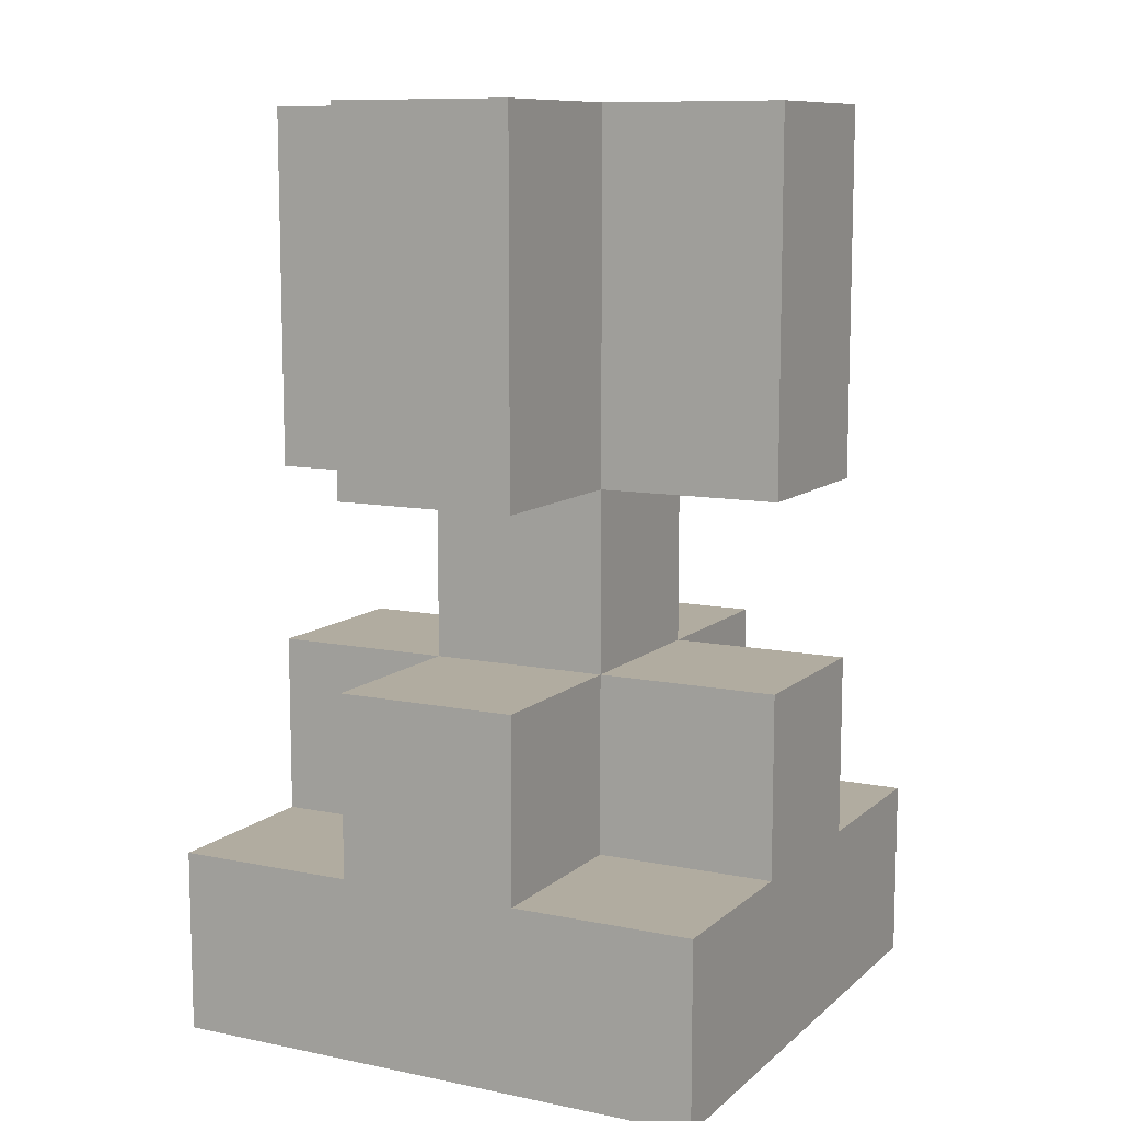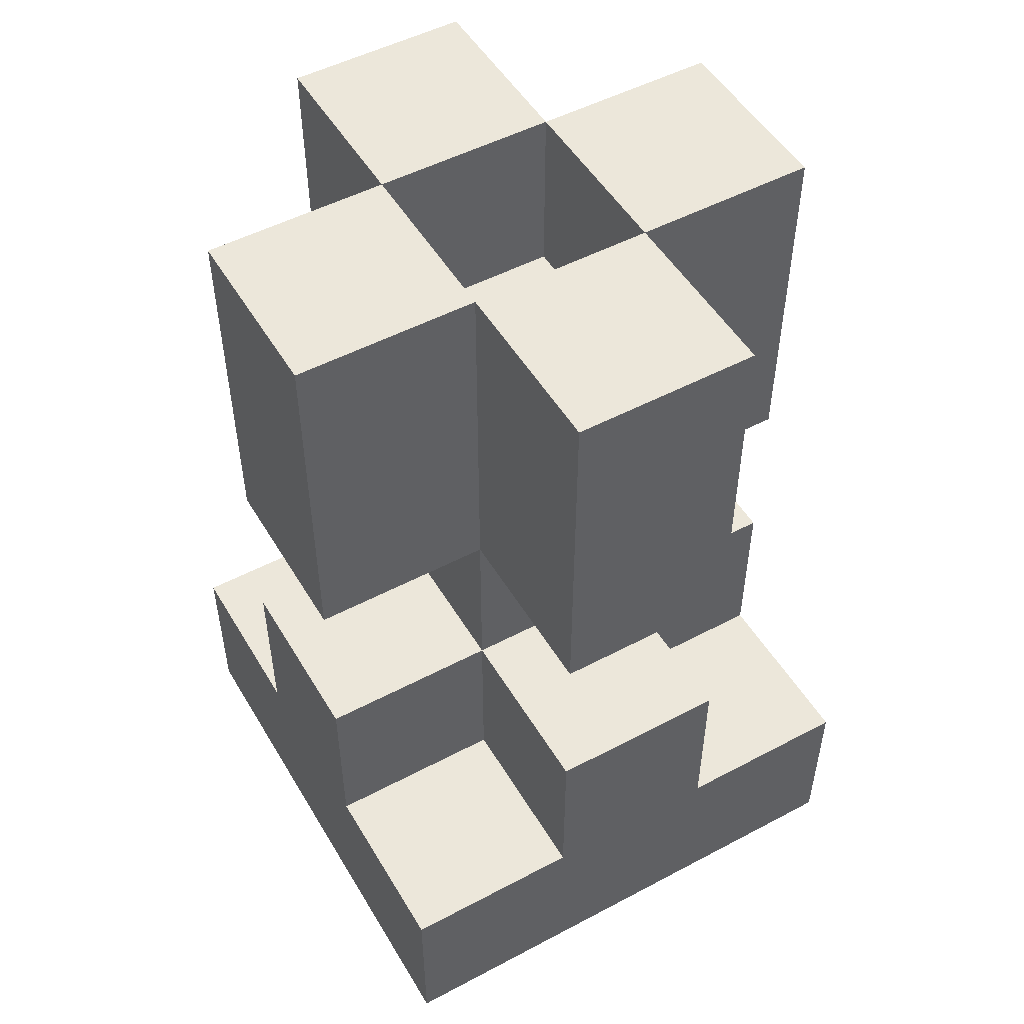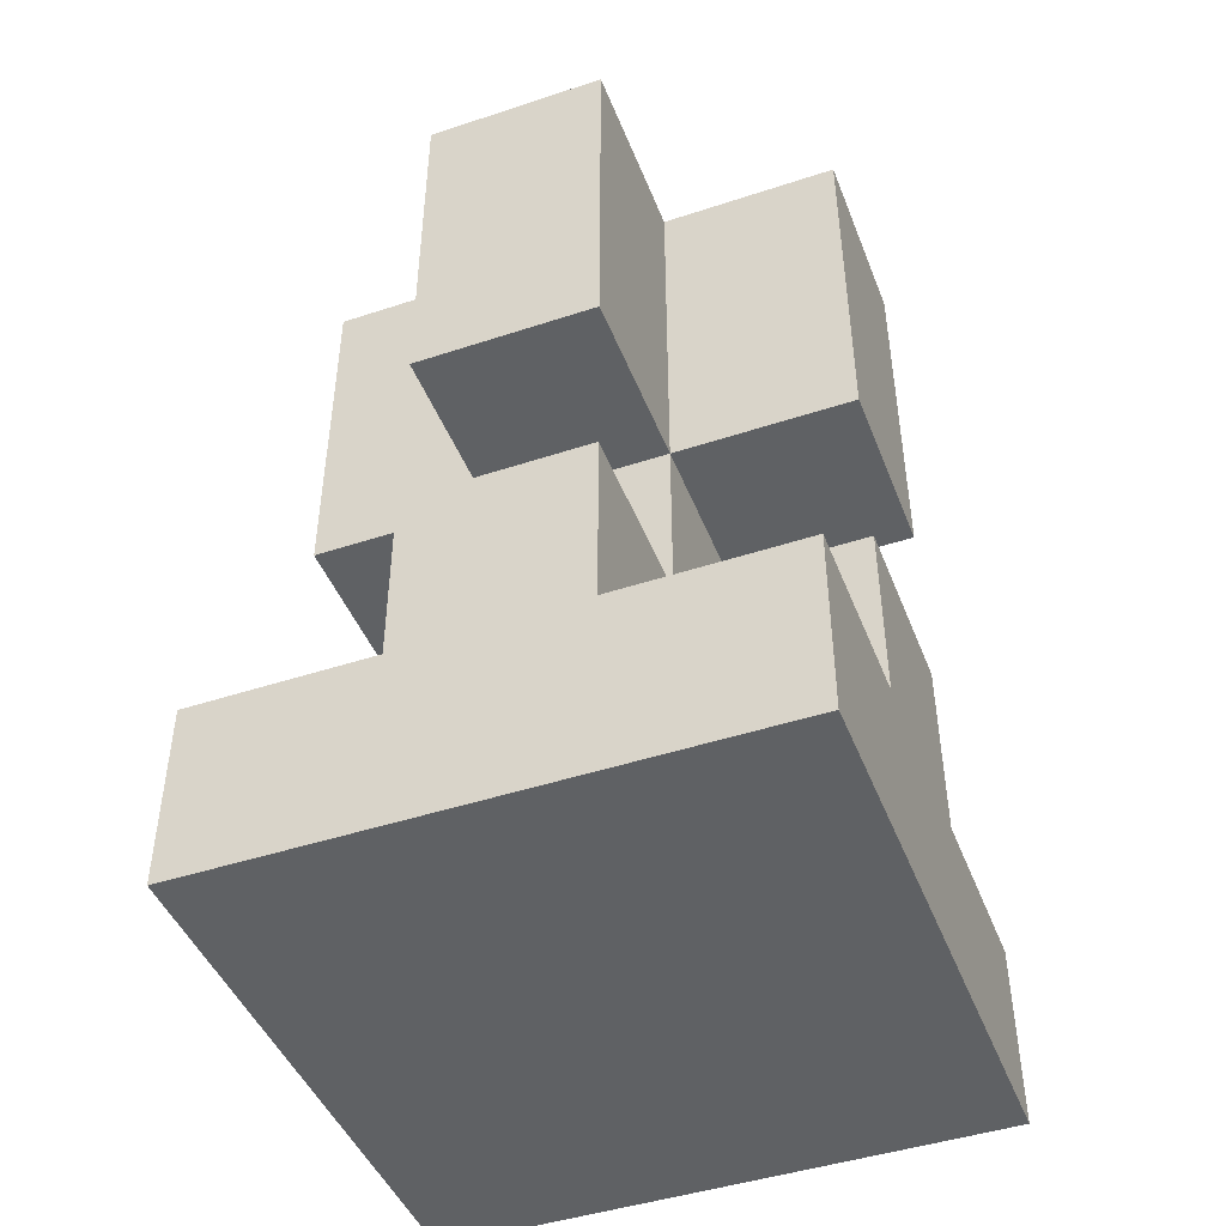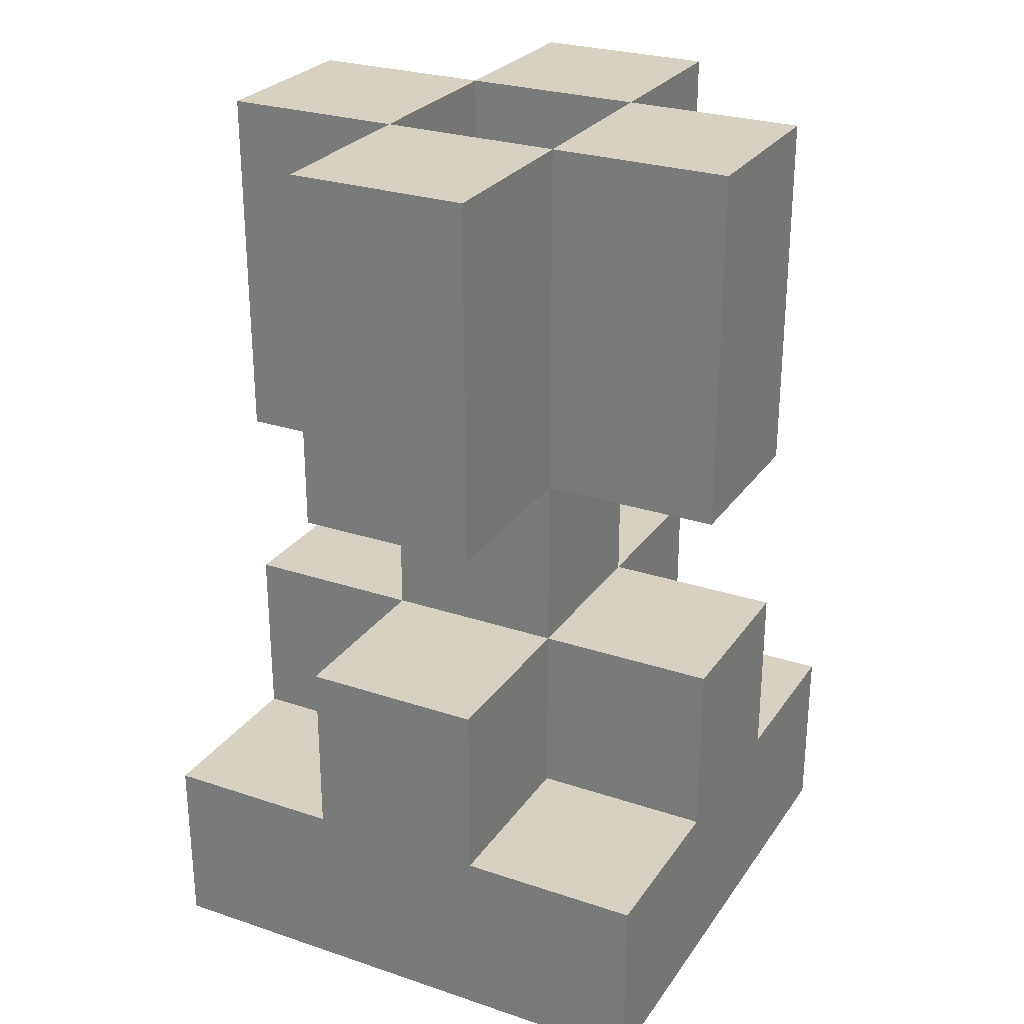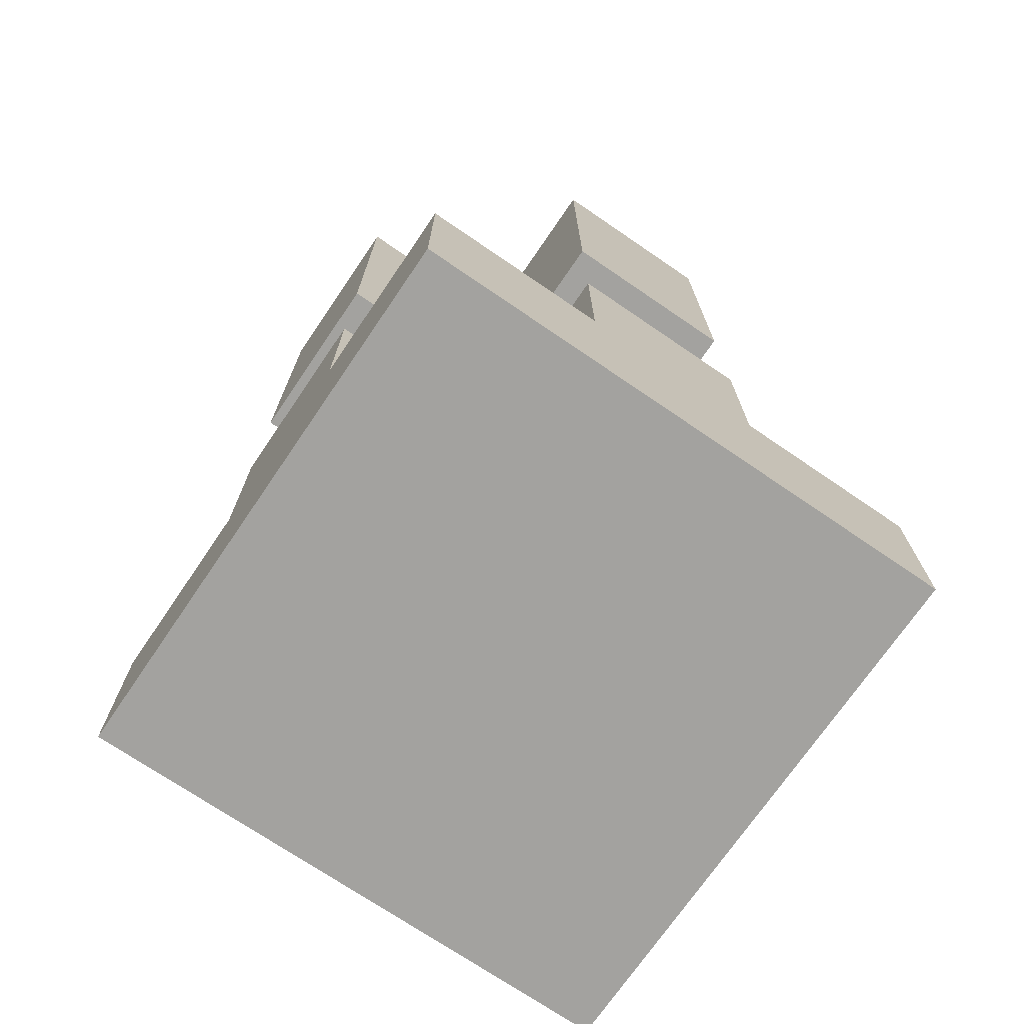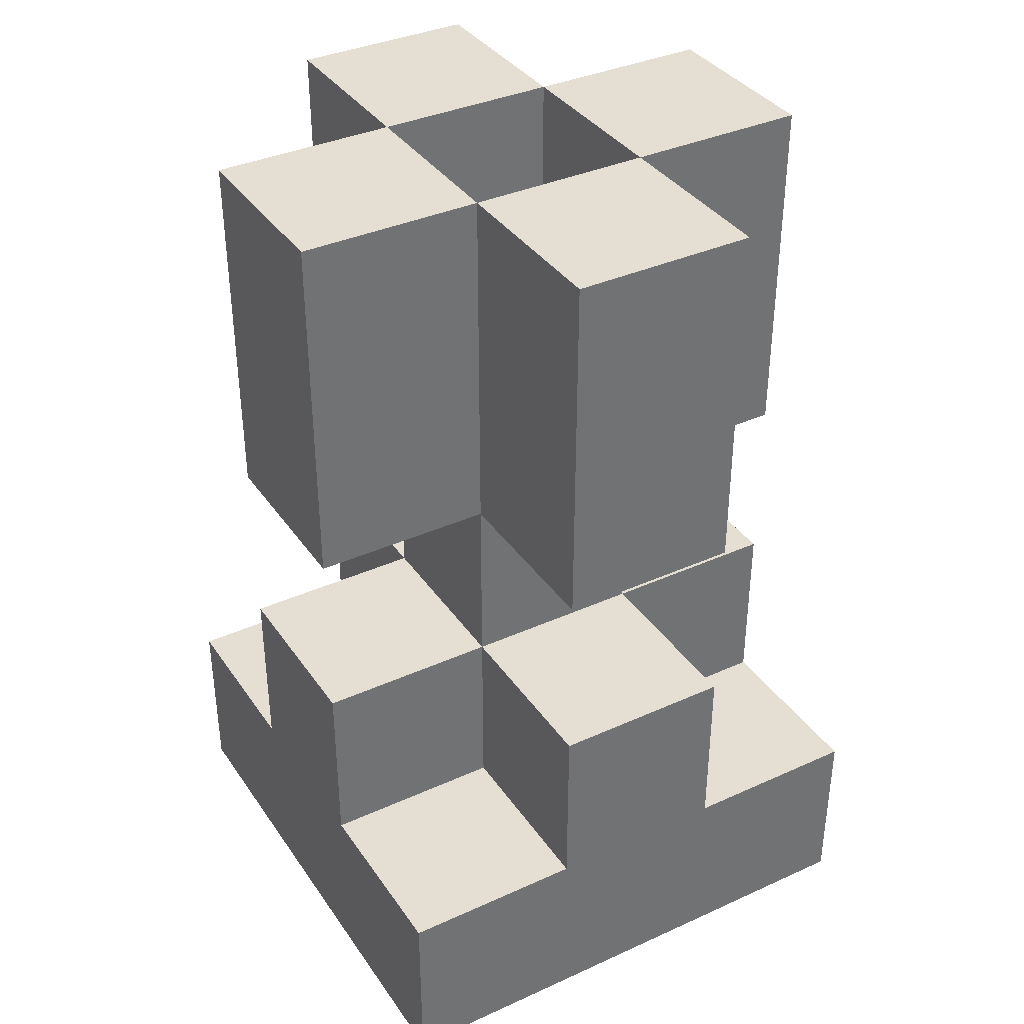
<metadata>
{"format":"obj","ext":"obj","renderer":"f3d","projection":"perspective","resolution":1024,"background":"white","views":[{"elev":10.1,"azim":117.4,"up":"+Y"},{"elev":50.9,"azim":60.0,"up":"+Y"},{"elev":-45.5,"azim":-69.2,"up":"+Y"},{"elev":27.1,"azim":-62.7,"up":"+Y"},{"elev":-72.4,"azim":-34.3,"up":"+Y"},{"elev":36.9,"azim":-30.3,"up":"+Y"}]}
</metadata>
<code>
o carrot_growth4
v 0.5 0 2
v 0.5 0 1.7
v 0.5 0.1 2
v 0.5 0.1 1.9
v 0.5 0.1 1.8
v 0.5 0.1 1.7
v 0.5 0.2 1.9
v 0.5 0.2 1.8
v 0.5 0.3 1.9
v 0.5 0.3 1.8
v 0.5 0.5 1.9
v 0.5 0.5 1.8
v 0.6 0.1 2
v 0.6 0.1 1.9
v 0.6 0.1 1.8
v 0.6 0.1 1.7
v 0.6 0.2 2
v 0.6 0.2 1.9
v 0.6 0.2 1.8
v 0.6 0.2 1.7
v 0.6 0.3 2
v 0.6 0.3 1.9
v 0.6 0.3 1.8
v 0.6 0.3 1.7
v 0.6 0.5 2
v 0.6 0.5 1.9
v 0.6 0.5 1.8
v 0.6 0.5 1.7
v 0.7 0.4 1.9
v 0.7 0.4 1.8
v 0.7 0.5 1.9
v 0.7 0.5 1.8
v 0.6 0.4 1.9
v 0.6 0.4 1.8
v 0.6 0.5 1.9
v 0.6 0.5 1.8
v 0.7 0.1 2
v 0.7 0.1 1.9
v 0.7 0.1 1.8
v 0.7 0.1 1.7
v 0.7 0.2 2
v 0.7 0.2 1.9
v 0.7 0.2 1.8
v 0.7 0.2 1.7
v 0.7 0.3 2
v 0.7 0.3 1.9
v 0.7 0.3 1.8
v 0.7 0.3 1.7
v 0.7 0.5 2
v 0.7 0.5 1.9
v 0.7 0.5 1.8
v 0.7 0.5 1.7
v 0.8 0 2
v 0.8 0 1.7
v 0.8 0.1 2
v 0.8 0.1 1.9
v 0.8 0.1 1.8
v 0.8 0.1 1.7
v 0.8 0.2 1.9
v 0.8 0.2 1.8
v 0.8 0.3 1.9
v 0.8 0.3 1.8
v 0.8 0.5 1.9
v 0.8 0.5 1.8
v 0.5 0 2
v 0.5 0.1 2
v 0.6 0.1 2
v 0.6 0.2 2
v 0.6 0.3 2
v 0.6 0.5 2
v 0.7 0.1 2
v 0.7 0.2 2
v 0.7 0.3 2
v 0.7 0.5 2
v 0.8 0 2
v 0.8 0.1 2
v 0.5 0.1 1.9
v 0.5 0.2 1.9
v 0.5 0.3 1.9
v 0.5 0.5 1.9
v 0.6 0.1 1.9
v 0.6 0.2 1.9
v 0.6 0.3 1.9
v 0.6 0.5 1.9
v 0.7 0.1 1.9
v 0.7 0.2 1.9
v 0.7 0.3 1.9
v 0.7 0.5 1.9
v 0.8 0.1 1.9
v 0.8 0.2 1.9
v 0.8 0.3 1.9
v 0.8 0.5 1.9
v 0.6 0.4 1.8
v 0.6 0.5 1.8
v 0.7 0.4 1.8
v 0.7 0.5 1.8
v 0.6 0.4 1.9
v 0.6 0.5 1.9
v 0.7 0.4 1.9
v 0.7 0.5 1.9
v 0.5 0.1 1.8
v 0.5 0.2 1.8
v 0.5 0.3 1.8
v 0.5 0.5 1.8
v 0.6 0.1 1.8
v 0.6 0.2 1.8
v 0.6 0.3 1.8
v 0.6 0.5 1.8
v 0.7 0.1 1.8
v 0.7 0.2 1.8
v 0.7 0.3 1.8
v 0.7 0.5 1.8
v 0.8 0.1 1.8
v 0.8 0.2 1.8
v 0.8 0.3 1.8
v 0.8 0.5 1.8
v 0.5 0 1.7
v 0.5 0.1 1.7
v 0.6 0.1 1.7
v 0.6 0.2 1.7
v 0.6 0.3 1.7
v 0.6 0.5 1.7
v 0.7 0.1 1.7
v 0.7 0.2 1.7
v 0.7 0.3 1.7
v 0.7 0.5 1.7
v 0.8 0 1.7
v 0.8 0.1 1.7
v 0.5 0 2
v 0.8 0 2
v 0.5 0 1.7
v 0.8 0 1.7
v 0.6 0.3 2
v 0.7 0.3 2
v 0.5 0.3 1.9
v 0.6 0.3 1.9
v 0.7 0.3 1.9
v 0.8 0.3 1.9
v 0.5 0.3 1.8
v 0.6 0.3 1.8
v 0.7 0.3 1.8
v 0.8 0.3 1.8
v 0.6 0.3 1.7
v 0.7 0.3 1.7
v 0.5 0.1 2
v 0.6 0.1 2
v 0.7 0.1 2
v 0.8 0.1 2
v 0.5 0.1 1.9
v 0.6 0.1 1.9
v 0.7 0.1 1.9
v 0.8 0.1 1.9
v 0.5 0.1 1.8
v 0.6 0.1 1.8
v 0.7 0.1 1.8
v 0.8 0.1 1.8
v 0.5 0.1 1.7
v 0.6 0.1 1.7
v 0.7 0.1 1.7
v 0.8 0.1 1.7
v 0.6 0.2 2
v 0.7 0.2 2
v 0.5 0.2 1.9
v 0.6 0.2 1.9
v 0.7 0.2 1.9
v 0.8 0.2 1.9
v 0.5 0.2 1.8
v 0.6 0.2 1.8
v 0.7 0.2 1.8
v 0.8 0.2 1.8
v 0.6 0.2 1.7
v 0.7 0.2 1.7
v 0.6 0.4 1.9
v 0.7 0.4 1.9
v 0.6 0.4 1.8
v 0.7 0.4 1.8
v 0.6 0.5 2
v 0.7 0.5 2
v 0.5 0.5 1.9
v 0.6 0.5 1.9
v 0.7 0.5 1.9
v 0.8 0.5 1.9
v 0.5 0.5 1.8
v 0.6 0.5 1.8
v 0.7 0.5 1.8
v 0.8 0.5 1.8
v 0.6 0.5 1.7
v 0.7 0.5 1.7
f 3 2 1
f 4 2 3
f 5 2 4
f 6 2 5
f 7 5 4
f 8 5 7
f 11 10 9
f 12 10 11
f 17 14 13
f 18 14 17
f 19 16 15
f 20 16 19
f 22 19 18
f 23 19 22
f 25 22 21
f 26 22 25
f 27 24 23
f 28 24 27
f 31 30 29
f 32 30 31
f 33 34 35
f 35 34 36
f 37 38 41
f 41 38 42
f 39 40 43
f 43 40 44
f 42 43 46
f 46 43 47
f 45 46 49
f 49 46 50
f 47 48 51
f 51 48 52
f 53 54 55
f 55 54 56
f 56 54 57
f 57 54 58
f 56 57 59
f 59 57 60
f 61 62 63
f 63 62 64
f 67 66 65
f 71 67 65
f 71 68 67
f 72 68 71
f 73 70 69
f 74 70 73
f 75 71 65
f 76 71 75
f 81 78 77
f 82 78 81
f 83 80 79
f 84 80 83
f 86 83 82
f 87 83 86
f 89 86 85
f 90 86 89
f 91 88 87
f 92 88 91
f 95 94 93
f 96 94 95
f 97 98 99
f 99 98 100
f 101 102 105
f 105 102 106
f 103 104 107
f 107 104 108
f 106 107 110
f 110 107 111
f 109 110 113
f 113 110 114
f 111 112 115
f 115 112 116
f 117 118 119
f 117 119 123
f 119 120 123
f 123 120 124
f 121 122 125
f 125 122 126
f 117 123 127
f 127 123 128
f 131 130 129
f 132 130 131
f 136 134 133
f 137 134 136
f 139 136 135
f 140 136 139
f 141 138 137
f 142 138 141
f 143 141 140
f 144 141 143
f 145 146 149
f 149 146 150
f 147 148 151
f 151 148 152
f 153 154 157
f 157 154 158
f 155 156 159
f 159 156 160
f 161 162 164
f 164 162 165
f 163 164 167
f 167 164 168
f 165 166 169
f 169 166 170
f 168 169 171
f 171 169 172
f 173 174 175
f 175 174 176
f 177 178 180
f 180 178 181
f 179 180 183
f 183 180 184
f 181 182 185
f 185 182 186
f 184 185 187
f 187 185 188

</code>
